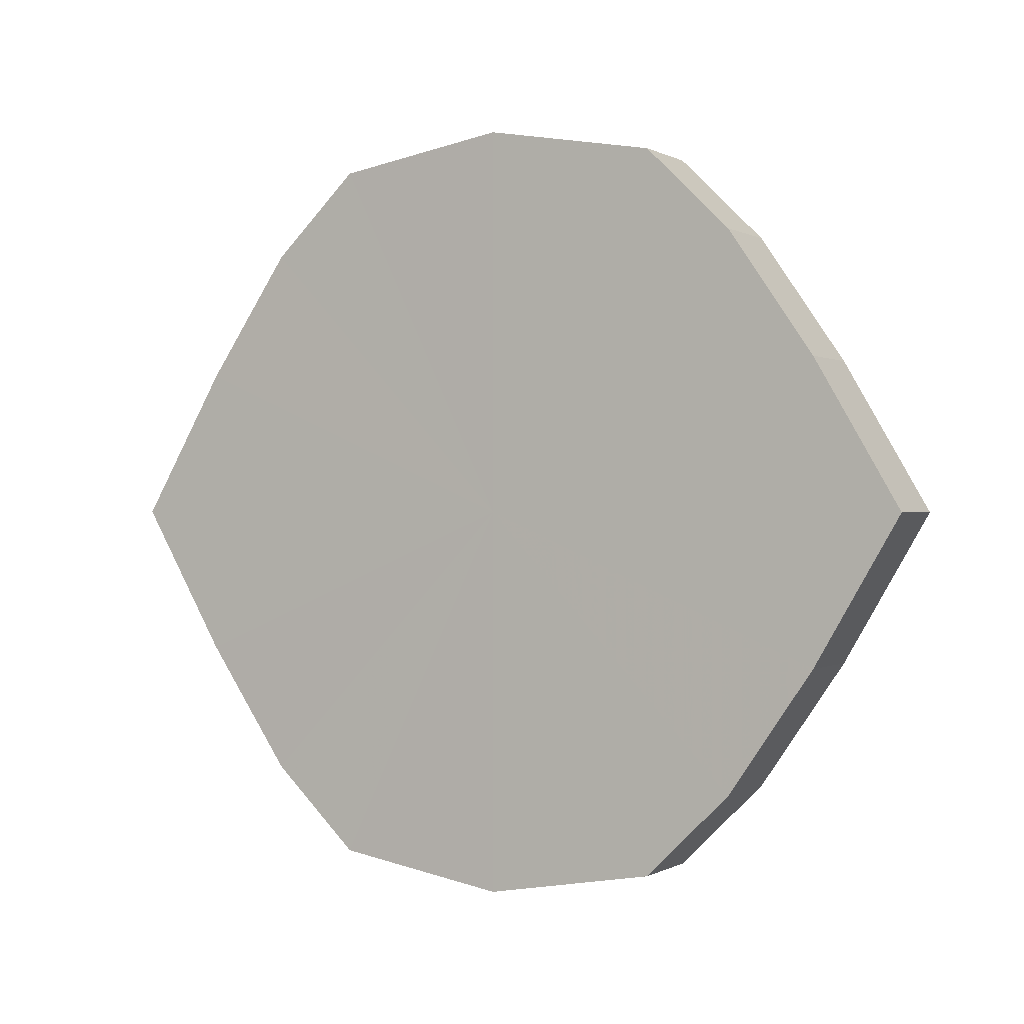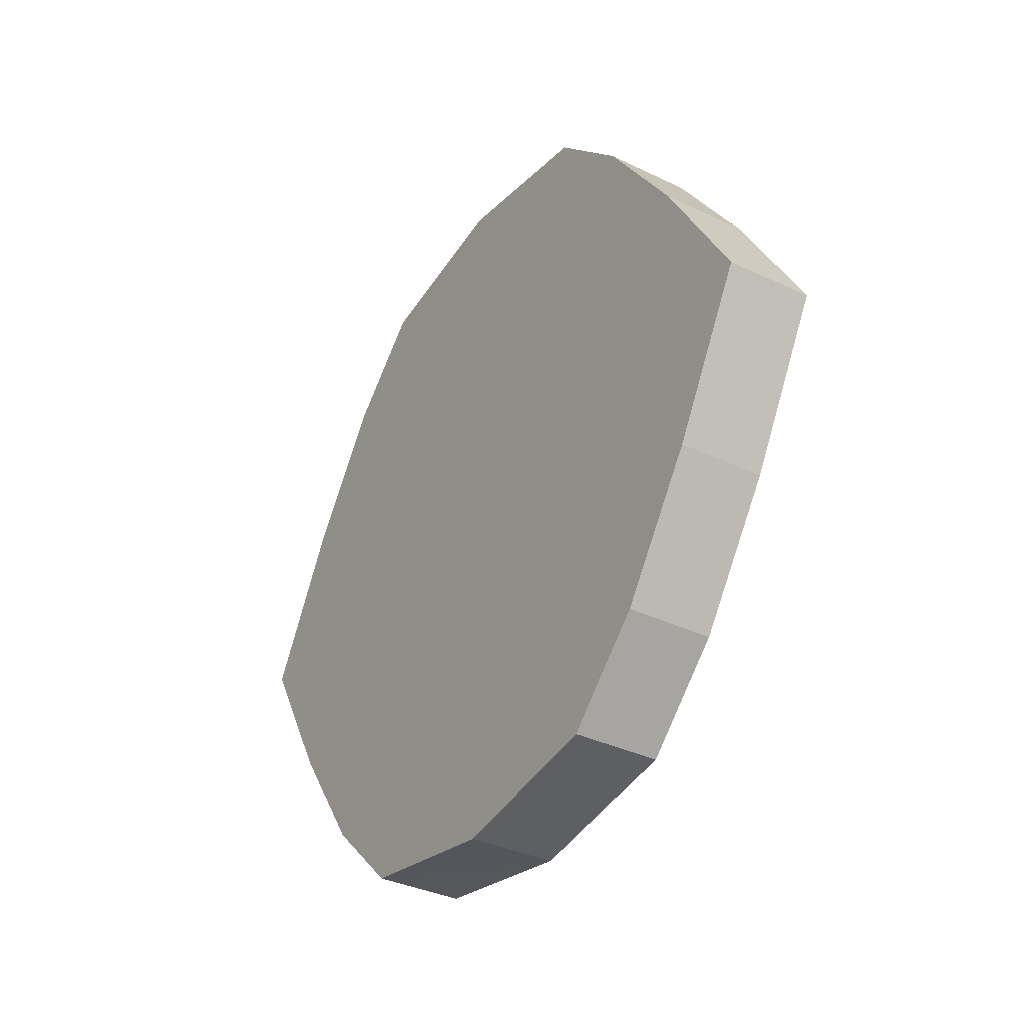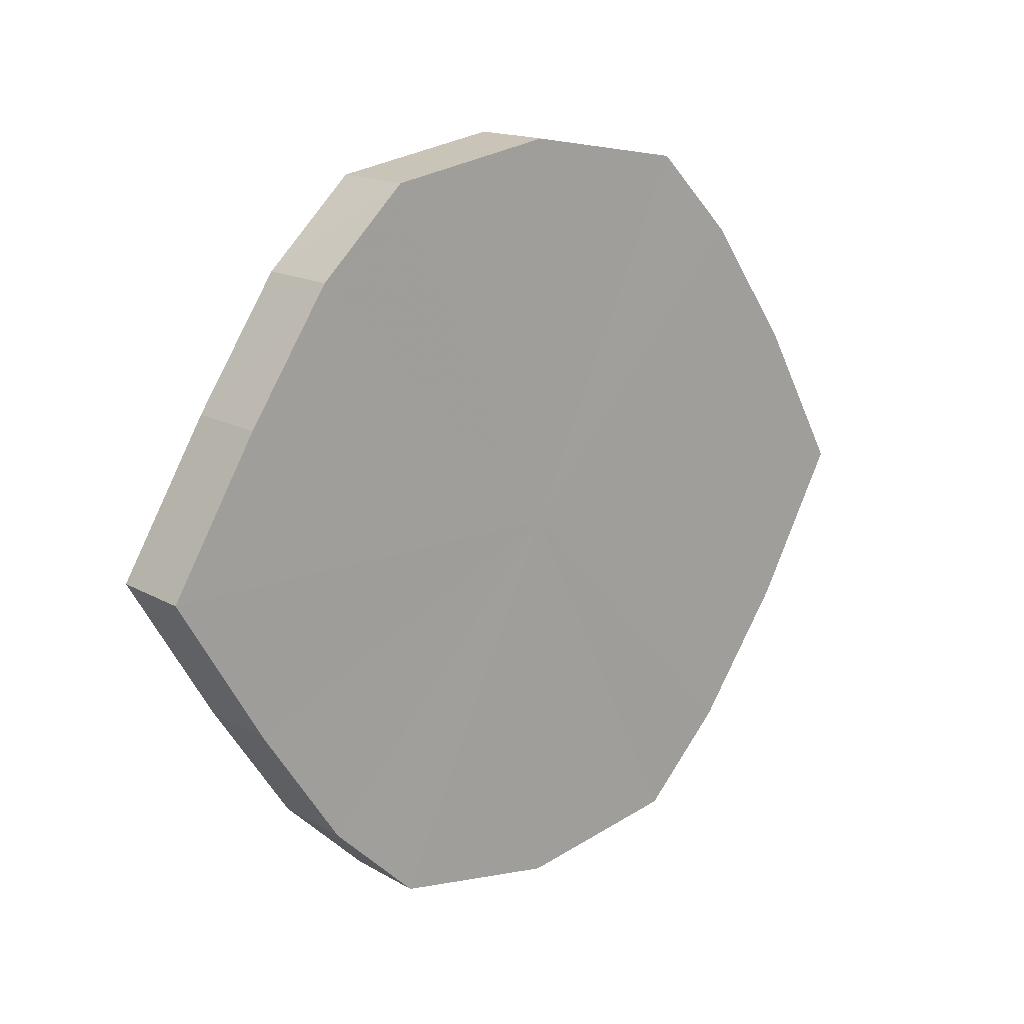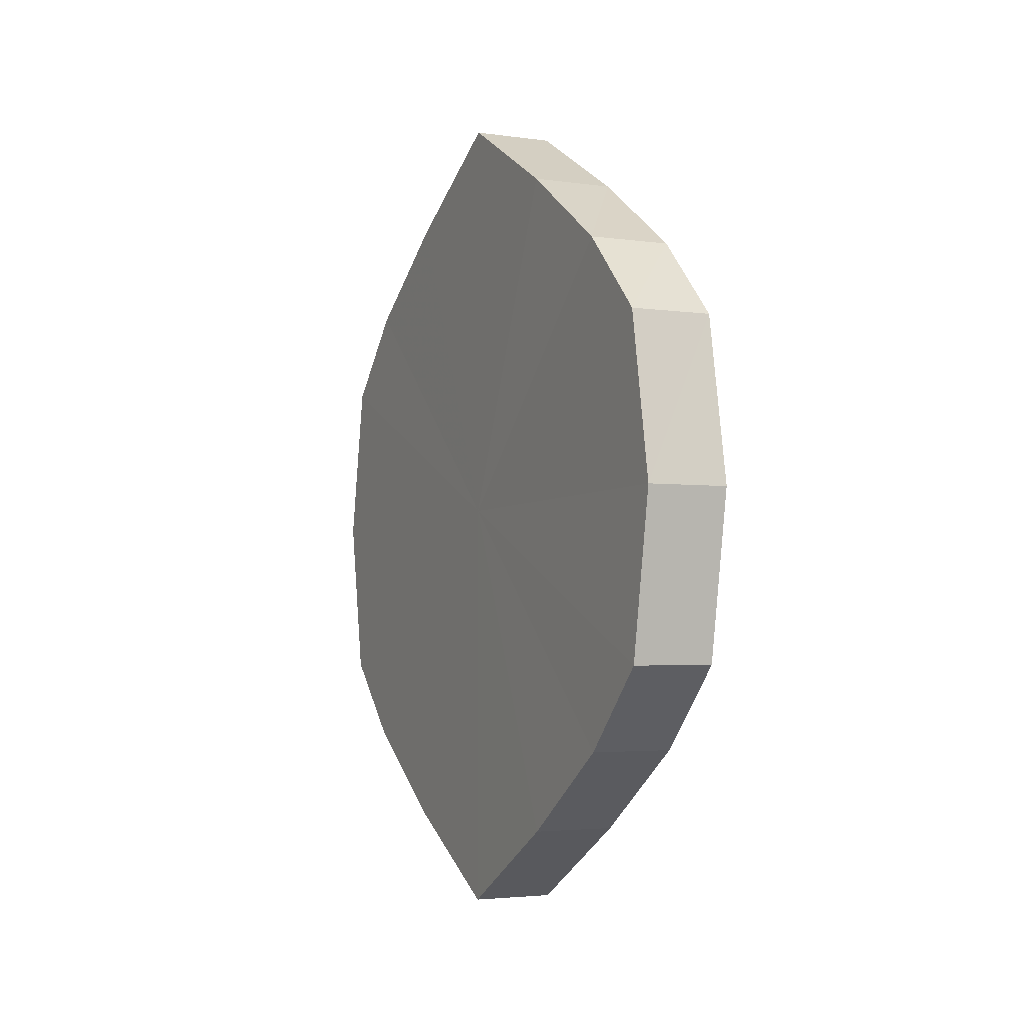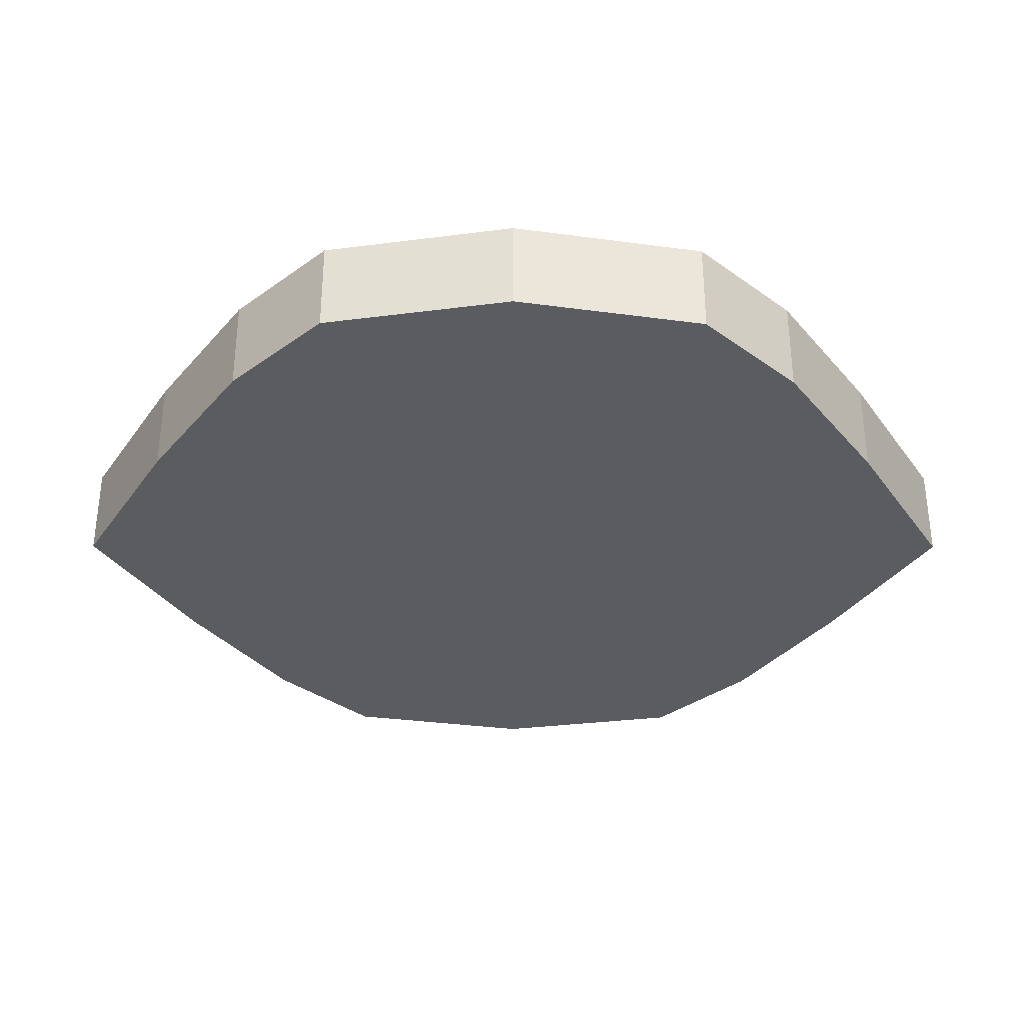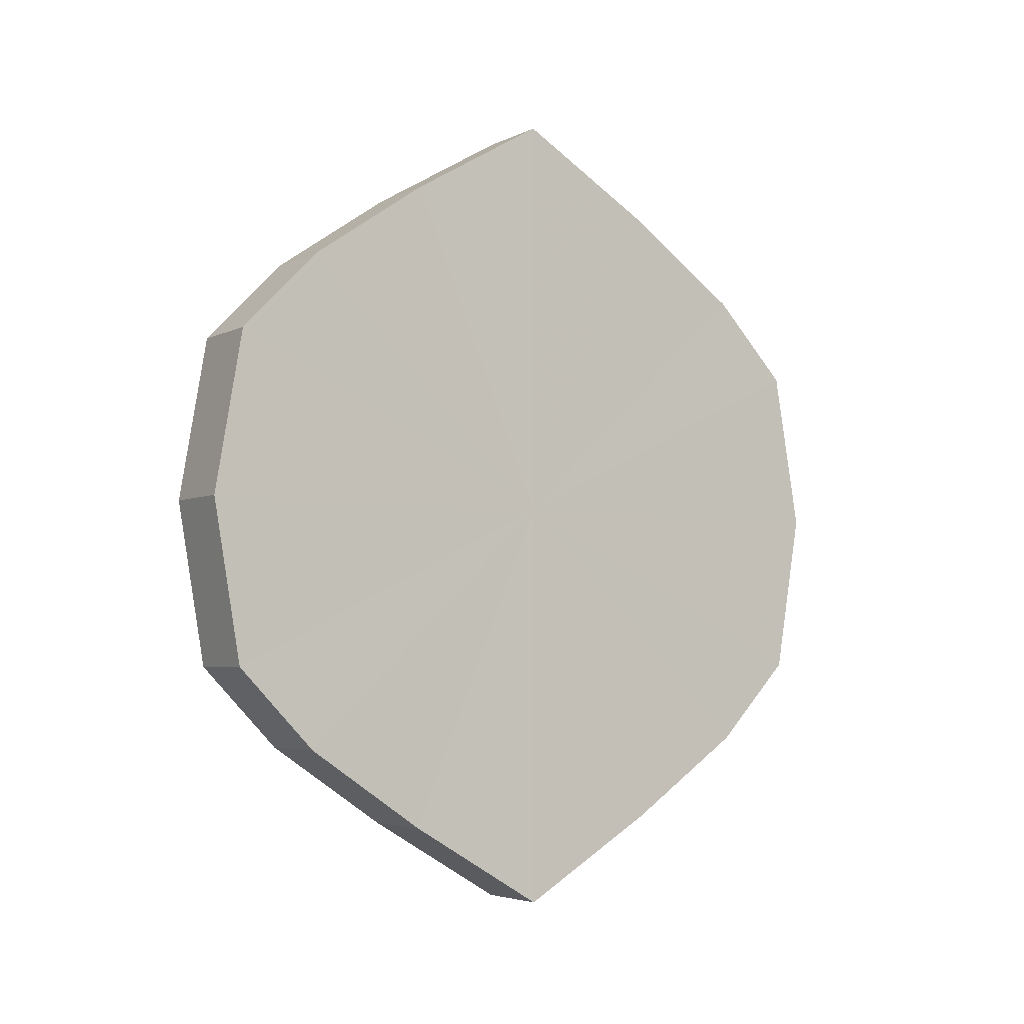
<metadata>
{"format":"obj","ext":"obj","renderer":"f3d","projection":"perspective","resolution":1024,"background":"white","views":[{"elev":0.1,"azim":-62.1,"up":"+Z"},{"elev":-35.2,"azim":-32.6,"up":"+Z"},{"elev":15.8,"azim":-130.3,"up":"+Z"},{"elev":-4.3,"azim":154.4,"up":"+Y"},{"elev":55.5,"azim":-89.9,"up":"+Z"},{"elev":-4.1,"azim":-123.5,"up":"+Y"}]}
</metadata>
<code>
o 1045
v 2175 1876 7.995
v 2175 1876 8.012
v 2175 1876 7.995
v 2175 1876 8.026
v 2175 1876 8.012
v 2175 1876 7.977
v 2175 1876 7.977
v 2175 1876 8.036
v 2175 1876 8.026
v 2175 1876 7.963
v 2175 1876 7.963
v 2175 1876 8.04
v 2175 1876 8.036
v 2175 1876 7.953
v 2175 1876 7.953
v 2175 1876 8.036
v 2175 1876 8.04
v 2175 1876 7.95
v 2175 1876 7.95
v 2175 1876 8.026
v 2175 1876 8.036
v 2175 1876 7.953
v 2175 1876 7.953
v 2175 1876 8.012
v 2175 1876 8.026
v 2175 1876 7.963
v 2175 1876 7.963
v 2175 1876 7.995
v 2175 1876 8.012
v 2175 1876 7.977
v 2175 1876 7.977
v 2175 1876 7.995
v 2175 1876 7.995
v 2175 1876 8.012
v 2175 1876 8.012
v 2175 1876 8.026
v 2175 1876 8.026
v 2175 1876 7.977
v 2175 1876 7.995
v 2175 1876 7.963
v 2175 1876 7.977
v 2175 1876 8.036
v 2175 1876 8.036
v 2175 1876 7.953
v 2175 1876 7.963
v 2175 1876 7.95
v 2175 1876 7.953
v 2175 1876 8.04
v 2175 1876 8.04
v 2175 1876 7.953
v 2175 1876 7.95
v 2175 1876 7.963
v 2175 1876 7.953
v 2175 1876 8.036
v 2175 1876 8.036
v 2175 1876 7.977
v 2175 1876 7.963
v 2175 1876 7.995
v 2175 1876 7.977
v 2175 1876 8.026
v 2175 1876 8.026
v 2175 1876 8.012
v 2175 1876 7.995
v 2175 1876 8.012
v 2175 1876 7.995
v 2175 1876 8.012
v 2175 1876 7.995
v 2175 1876 8.026
v 2175 1876 7.977
v 2175 1876 8.036
v 2175 1876 7.963
v 2175 1876 8.04
v 2175 1876 7.953
v 2175 1876 8.036
v 2175 1876 7.95
v 2175 1876 8.026
v 2175 1876 7.953
v 2175 1876 8.012
v 2175 1876 7.963
v 2175 1876 7.995
v 2175 1876 7.977
v 2175 1876 7.995
v 2175 1876 7.995
v 2175 1876 8.012
v 2175 1876 7.977
v 2175 1876 8.026
v 2175 1876 7.963
v 2175 1876 8.036
v 2175 1876 7.953
v 2175 1876 8.04
v 2175 1876 7.95
v 2175 1876 8.036
v 2175 1876 7.953
v 2175 1876 8.026
v 2175 1876 7.963
v 2175 1876 8.012
v 2175 1876 7.977
v 2175 1876 7.995
f 1 2 3
f 2 4 5
f 6 1 7
f 4 8 9
f 10 6 11
f 8 12 13
f 14 10 15
f 12 16 17
f 18 14 19
f 16 20 21
f 22 18 23
f 20 24 25
f 26 22 27
f 24 28 29
f 30 26 31
f 28 30 32
f 33 34 35
f 35 36 37
f 38 39 33
f 40 41 38
f 37 42 43
f 44 45 40
f 46 47 44
f 43 48 49
f 50 51 46
f 52 53 50
f 49 54 55
f 56 57 52
f 58 59 56
f 55 60 61
f 62 63 58
f 61 64 62
f 65 66 67
f 65 68 66
f 65 67 69
f 65 70 68
f 65 69 71
f 65 72 70
f 65 71 73
f 65 74 72
f 65 73 75
f 65 76 74
f 65 75 77
f 65 78 76
f 65 77 79
f 65 80 78
f 65 79 81
f 65 81 80
f 82 83 84
f 82 85 83
f 82 84 86
f 82 87 85
f 82 86 88
f 82 89 87
f 82 88 90
f 82 91 89
f 82 90 92
f 82 93 91
f 82 92 94
f 82 95 93
f 82 94 96
f 82 97 95
f 82 96 98
f 82 98 97

</code>
